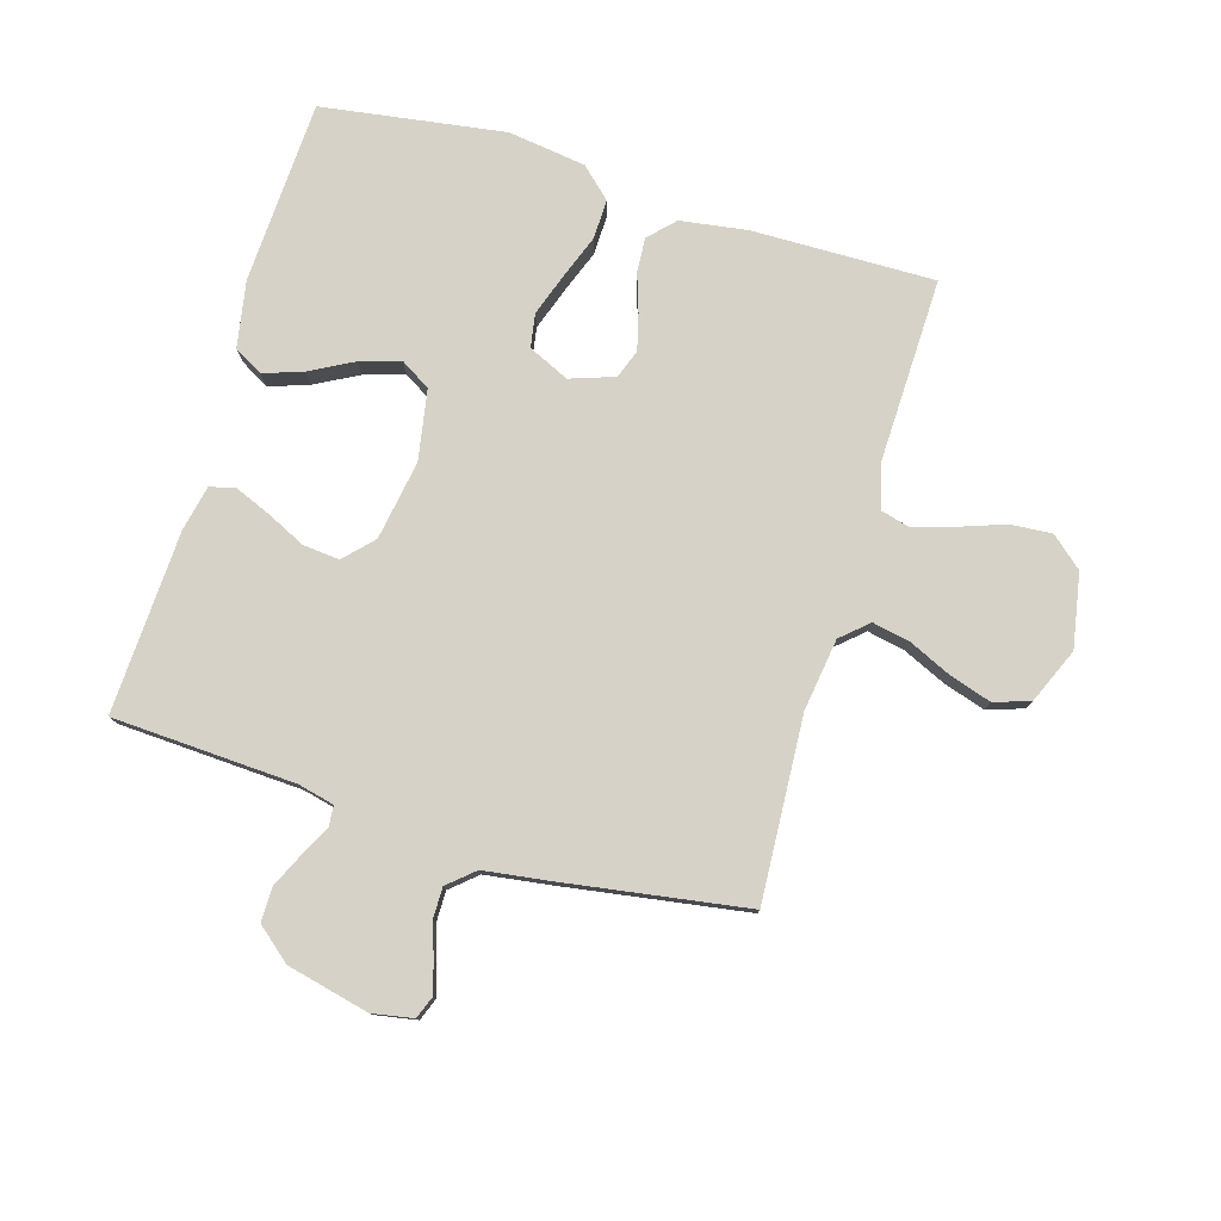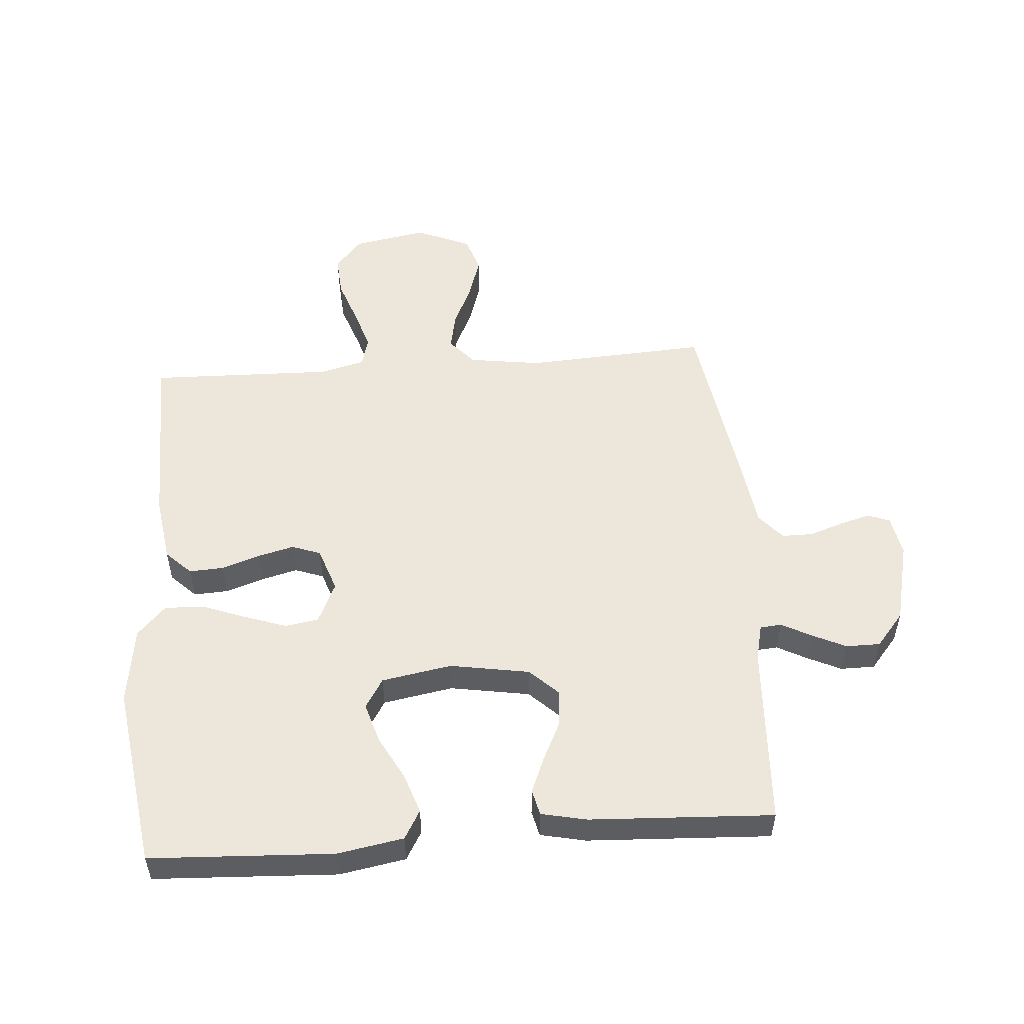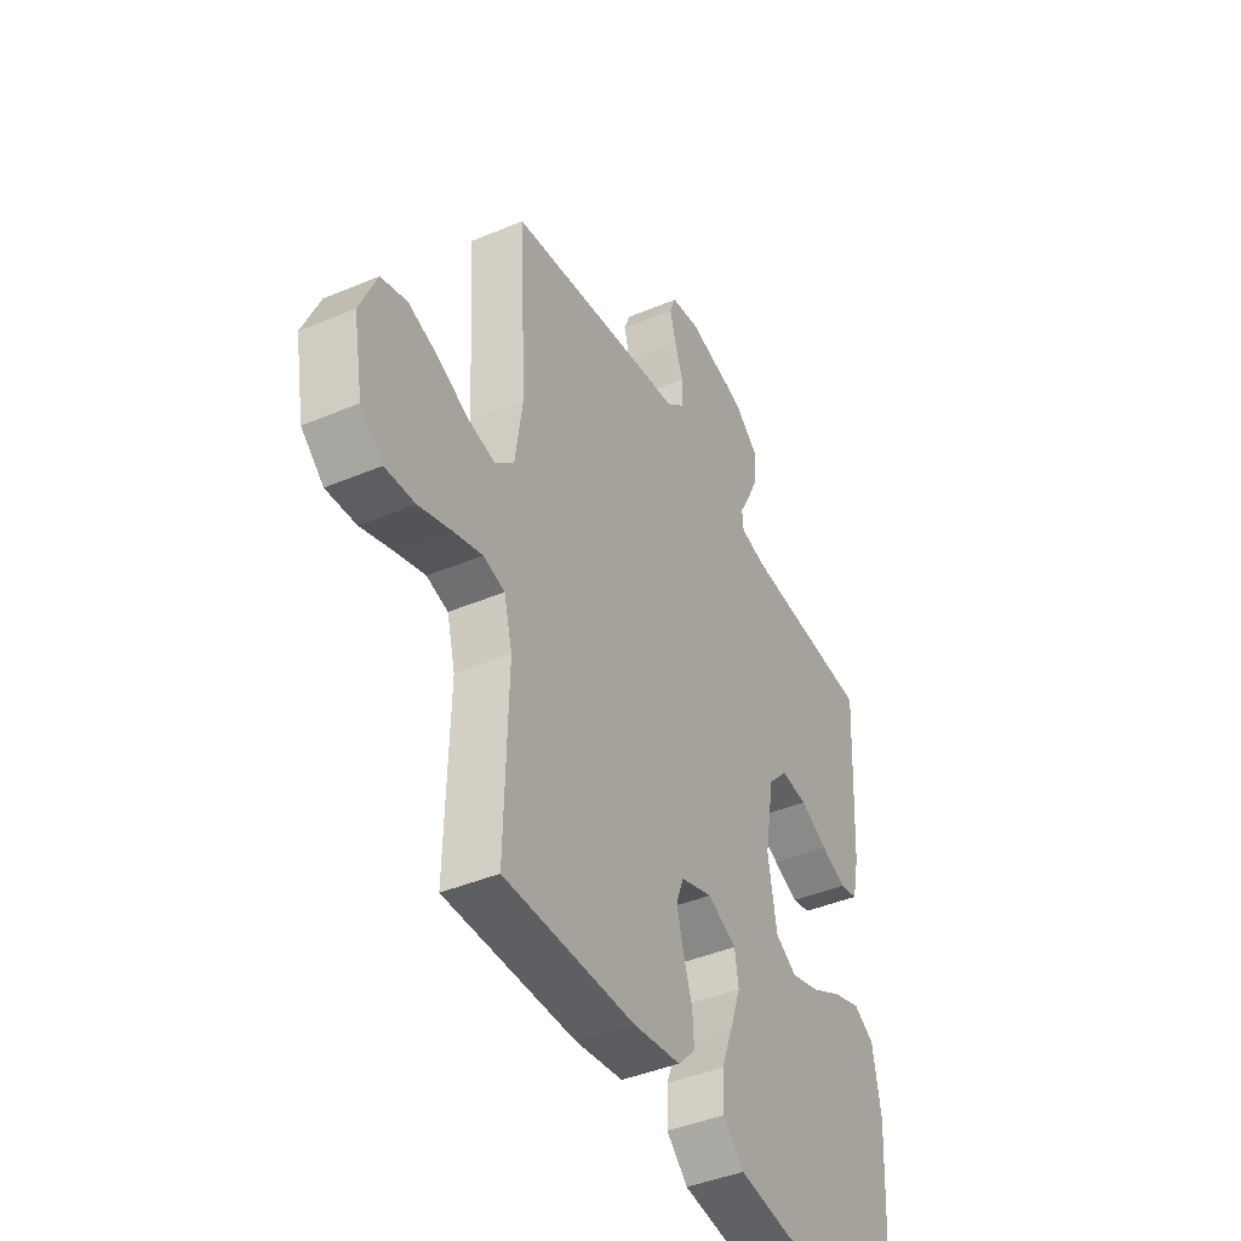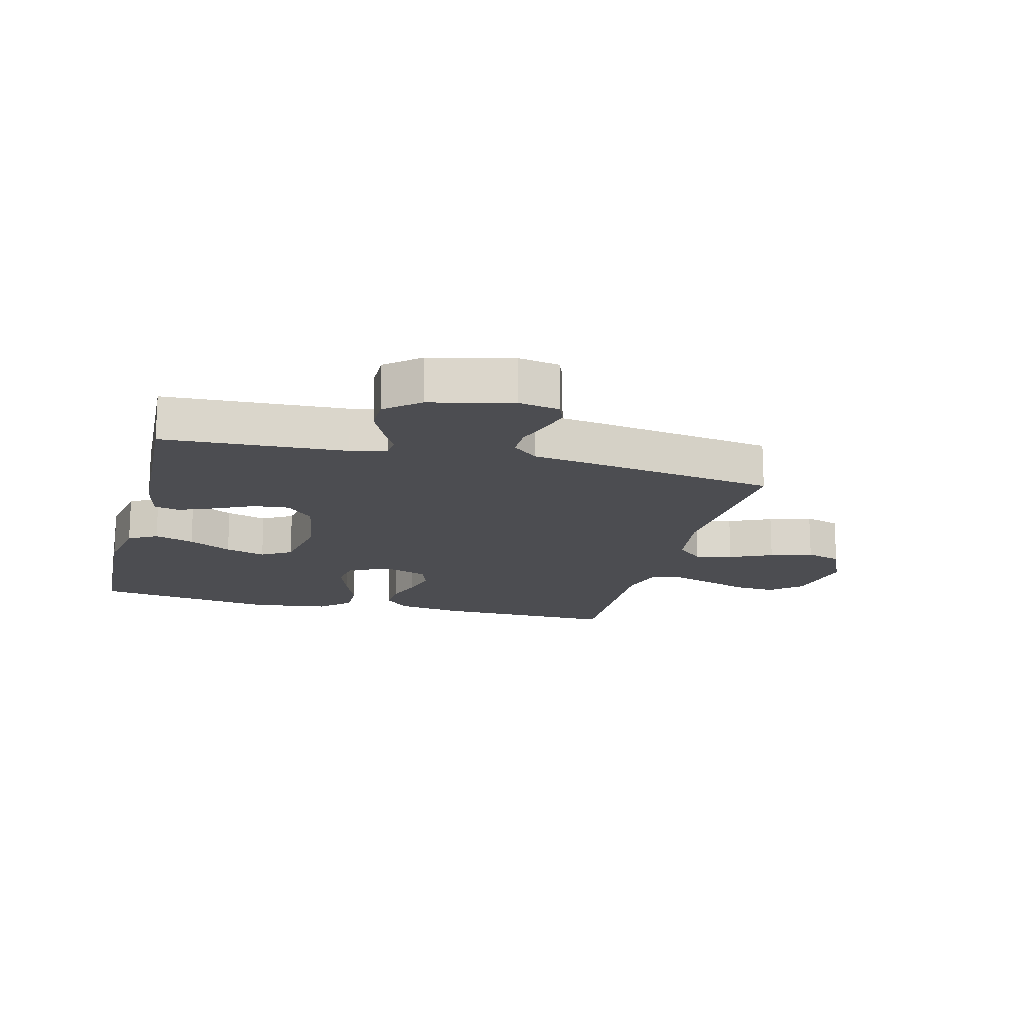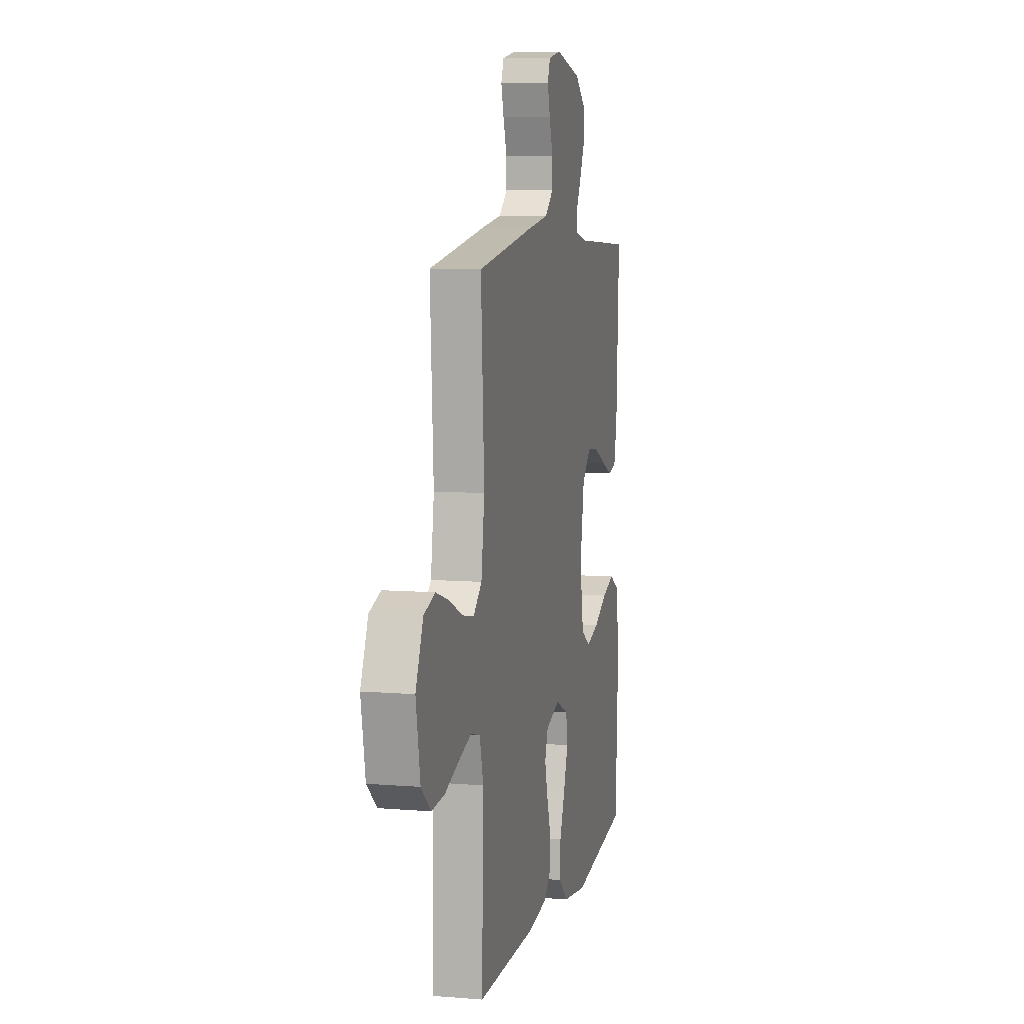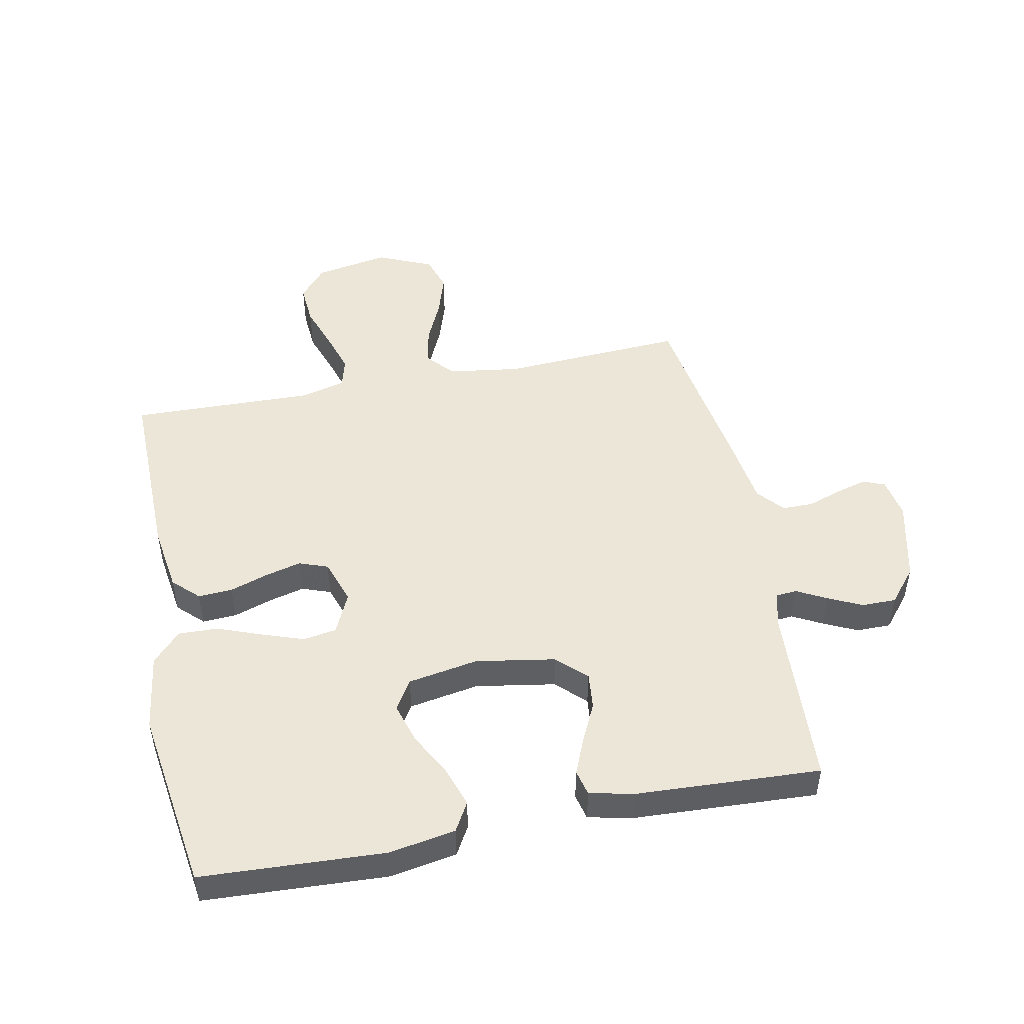
<metadata>
{"format":"obj","ext":"obj","renderer":"f3d","projection":"perspective","resolution":1024,"background":"white","views":[{"elev":78.6,"azim":16.5,"up":"+Y"},{"elev":52.8,"azim":-94.4,"up":"+Y"},{"elev":-42.3,"azim":116.7,"up":"+Z"},{"elev":-16.2,"azim":-14.4,"up":"+Y"},{"elev":8.0,"azim":102.9,"up":"+Z"},{"elev":48.9,"azim":-101.3,"up":"+Y"}]}
</metadata>
<code>
v 0.5 0.07 -0.5
v 0.2 0.07 -0.496
v 0.091 0.07 -0.48
v 0.051 0.07 -0.439
v 0.054 0.07 -0.383
v 0.075 0.07 -0.32
v 0.09 0.07 -0.261
v 0.073 0.07 -0.214
v 0 0.07 -0.189
v -0.067 0.07 -0.22
v -0.076 0.07 -0.275
v -0.052 0.07 -0.344
v -0.025 0.07 -0.415
v -0.023 0.07 -0.48
v -0.072 0.07 -0.526
v -0.2 0.07 -0.544
v -0.5 0.07 -0.5
v -0.515 0.07 -0.2
v -0.496 0.07 -0.092
v -0.449 0.07 -0.065
v -0.384 0.07 -0.087
v -0.313 0.07 -0.125
v -0.247 0.07 -0.145
v -0.198 0.07 -0.115
v -0.178 0.07 0
v -0.2 0.07 0.13
v -0.245 0.07 0.177
v -0.305 0.07 0.171
v -0.369 0.07 0.14
v -0.427 0.07 0.116
v -0.469 0.07 0.126
v -0.485 0.07 0.2
v -0.5 0.07 0.5
v -0.2 0.07 0.516
v -0.141 0.07 0.53
v -0.138 0.07 0.565
v -0.164 0.07 0.614
v -0.19 0.07 0.669
v -0.19 0.07 0.725
v -0.135 0.07 0.771
v 0 0.07 0.803
v 0.067 0.07 0.791
v 0.081 0.07 0.755
v 0.067 0.07 0.705
v 0.048 0.07 0.649
v 0.048 0.07 0.598
v 0.091 0.07 0.561
v 0.2 0.07 0.546
v 0.5 0.07 0.5
v 0.483 0.07 0.2
v 0.5 0.07 0.082
v 0.544 0.07 0.043
v 0.605 0.07 0.055
v 0.675 0.07 0.087
v 0.744 0.07 0.109
v 0.803 0.07 0.09
v 0.842 0.07 0
v 0.82 0.07 -0.121
v 0.769 0.07 -0.165
v 0.701 0.07 -0.16
v 0.627 0.07 -0.134
v 0.56 0.07 -0.113
v 0.511 0.07 -0.126
v 0.492 0.07 -0.2
v 0.5 0 -0.5
v 0.2 0 -0.496
v 0.091 0 -0.48
v 0.051 0 -0.439
v 0.054 0 -0.383
v 0.075 0 -0.32
v 0.09 0 -0.261
v 0.073 0 -0.214
v 0 0 -0.189
v -0.067 0 -0.22
v -0.076 0 -0.275
v -0.052 0 -0.344
v -0.025 0 -0.415
v -0.023 0 -0.48
v -0.072 0 -0.526
v -0.2 0 -0.544
v -0.5 0 -0.5
v -0.515 0 -0.2
v -0.496 0 -0.092
v -0.449 0 -0.065
v -0.384 0 -0.087
v -0.313 0 -0.125
v -0.247 0 -0.145
v -0.198 0 -0.115
v -0.178 0 0
v -0.2 0 0.13
v -0.245 0 0.177
v -0.305 0 0.171
v -0.369 0 0.14
v -0.427 0 0.116
v -0.469 0 0.126
v -0.485 0 0.2
v -0.5 0 0.5
v -0.2 0 0.516
v -0.141 0 0.53
v -0.138 0 0.565
v -0.164 0 0.614
v -0.19 0 0.669
v -0.19 0 0.725
v -0.135 0 0.771
v 0 0 0.803
v 0.067 0 0.791
v 0.081 0 0.755
v 0.067 0 0.705
v 0.048 0 0.649
v 0.048 0 0.598
v 0.091 0 0.561
v 0.2 0 0.546
v 0.5 0 0.5
v 0.483 0 0.2
v 0.5 0 0.082
v 0.544 0 0.043
v 0.605 0 0.055
v 0.675 0 0.087
v 0.744 0 0.109
v 0.803 0 0.09
v 0.842 0 0
v 0.82 0 -0.121
v 0.769 0 -0.165
v 0.701 0 -0.16
v 0.627 0 -0.134
v 0.56 0 -0.113
v 0.511 0 -0.126
v 0.492 0 -0.2
f 58 59 60 61
f 58 61 62
f 57 58 62
f 56 57 62 63
f 53 54 55 56
f 52 53 56 63
f 47 48 49 50
f 46 47 50 51
f 42 43 44 45
f 40 41 42 45
f 40 45 46
f 39 40 46 51
f 36 37 38 39
f 31 32 33 34
f 31 34 35
f 28 29 30 31
f 28 31 35
f 27 28 35
f 26 27 35
f 25 26 35
f 19 20 21 22
f 19 22 23
f 18 19 23
f 17 18 23
f 16 17 23 24
f 12 13 14 15
f 11 12 15 16
f 10 11 16 24
f 3 4 5 6
f 3 6 7
f 64 1 2 3
f 64 3 7
f 51 52 63 64
f 36 39 51 64
f 25 35 36 64
f 9 10 24 25
f 8 9 25 64
f 7 8 64
f 125 124 123 122
f 126 125 122
f 126 122 121
f 127 126 121 120
f 120 119 118 117
f 127 120 117 116
f 114 113 112 111
f 115 114 111 110
f 109 108 107 106
f 109 106 105 104
f 110 109 104
f 115 110 104 103
f 103 102 101 100
f 98 97 96 95
f 99 98 95
f 95 94 93 92
f 99 95 92
f 99 92 91
f 99 91 90
f 99 90 89
f 86 85 84 83
f 87 86 83
f 87 83 82
f 87 82 81
f 88 87 81 80
f 79 78 77 76
f 80 79 76 75
f 88 80 75 74
f 70 69 68 67
f 71 70 67
f 67 66 65 128
f 71 67 128
f 128 127 116 115
f 128 115 103 100
f 128 100 99 89
f 89 88 74 73
f 128 89 73 72
f 128 72 71
f 1 65 66 2
f 2 66 67 3
f 3 67 68 4
f 4 68 69 5
f 5 69 70 6
f 6 70 71 7
f 7 71 72 8
f 8 72 73 9
f 9 73 74 10
f 10 74 75 11
f 11 75 76 12
f 12 76 77 13
f 13 77 78 14
f 14 78 79 15
f 15 79 80 16
f 16 80 81 17
f 17 81 82 18
f 18 82 83 19
f 19 83 84 20
f 20 84 85 21
f 21 85 86 22
f 22 86 87 23
f 23 87 88 24
f 24 88 89 25
f 25 89 90 26
f 26 90 91 27
f 27 91 92 28
f 28 92 93 29
f 29 93 94 30
f 30 94 95 31
f 31 95 96 32
f 32 96 97 33
f 33 97 98 34
f 34 98 99 35
f 35 99 100 36
f 36 100 101 37
f 37 101 102 38
f 38 102 103 39
f 39 103 104 40
f 40 104 105 41
f 41 105 106 42
f 42 106 107 43
f 43 107 108 44
f 44 108 109 45
f 45 109 110 46
f 46 110 111 47
f 47 111 112 48
f 48 112 113 49
f 49 113 114 50
f 50 114 115 51
f 51 115 116 52
f 52 116 117 53
f 53 117 118 54
f 54 118 119 55
f 55 119 120 56
f 56 120 121 57
f 57 121 122 58
f 58 122 123 59
f 59 123 124 60
f 60 124 125 61
f 61 125 126 62
f 62 126 127 63
f 63 127 128 64
f 64 128 65 1

</code>
